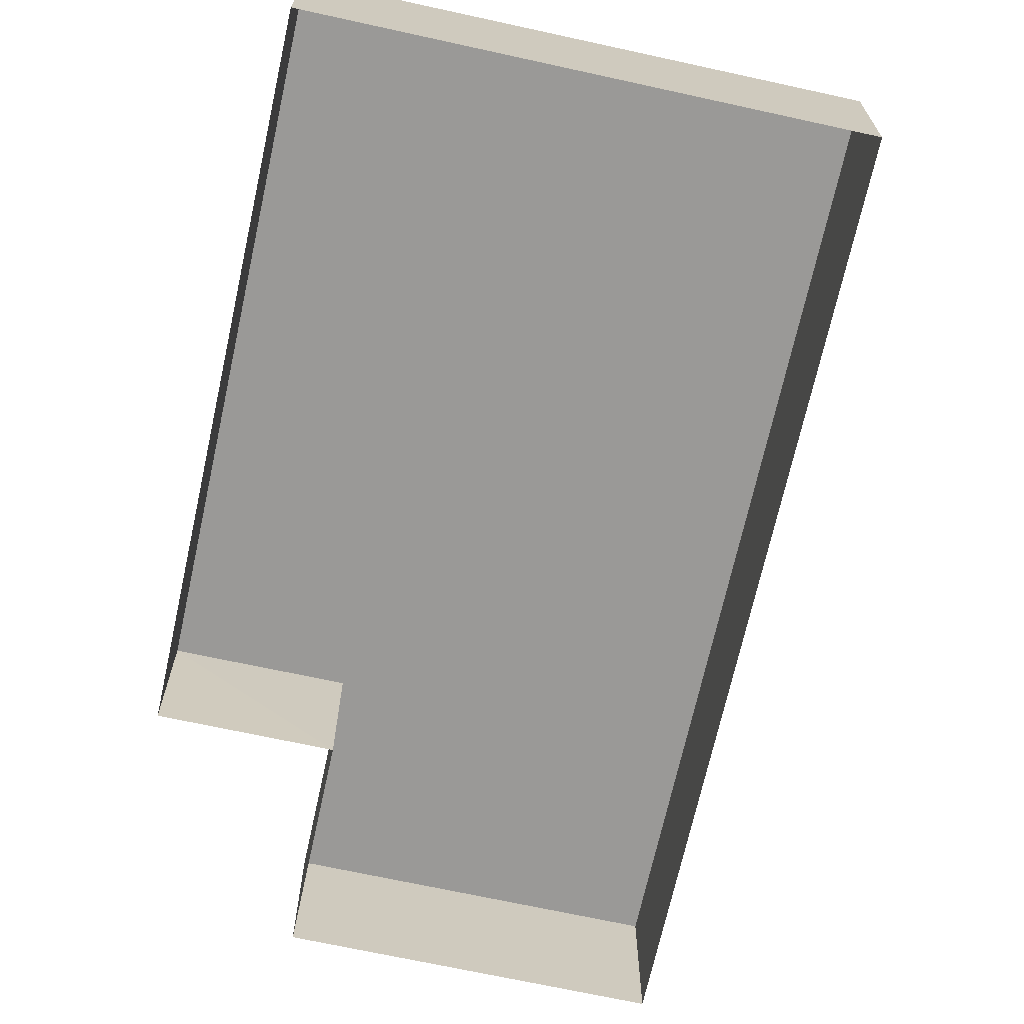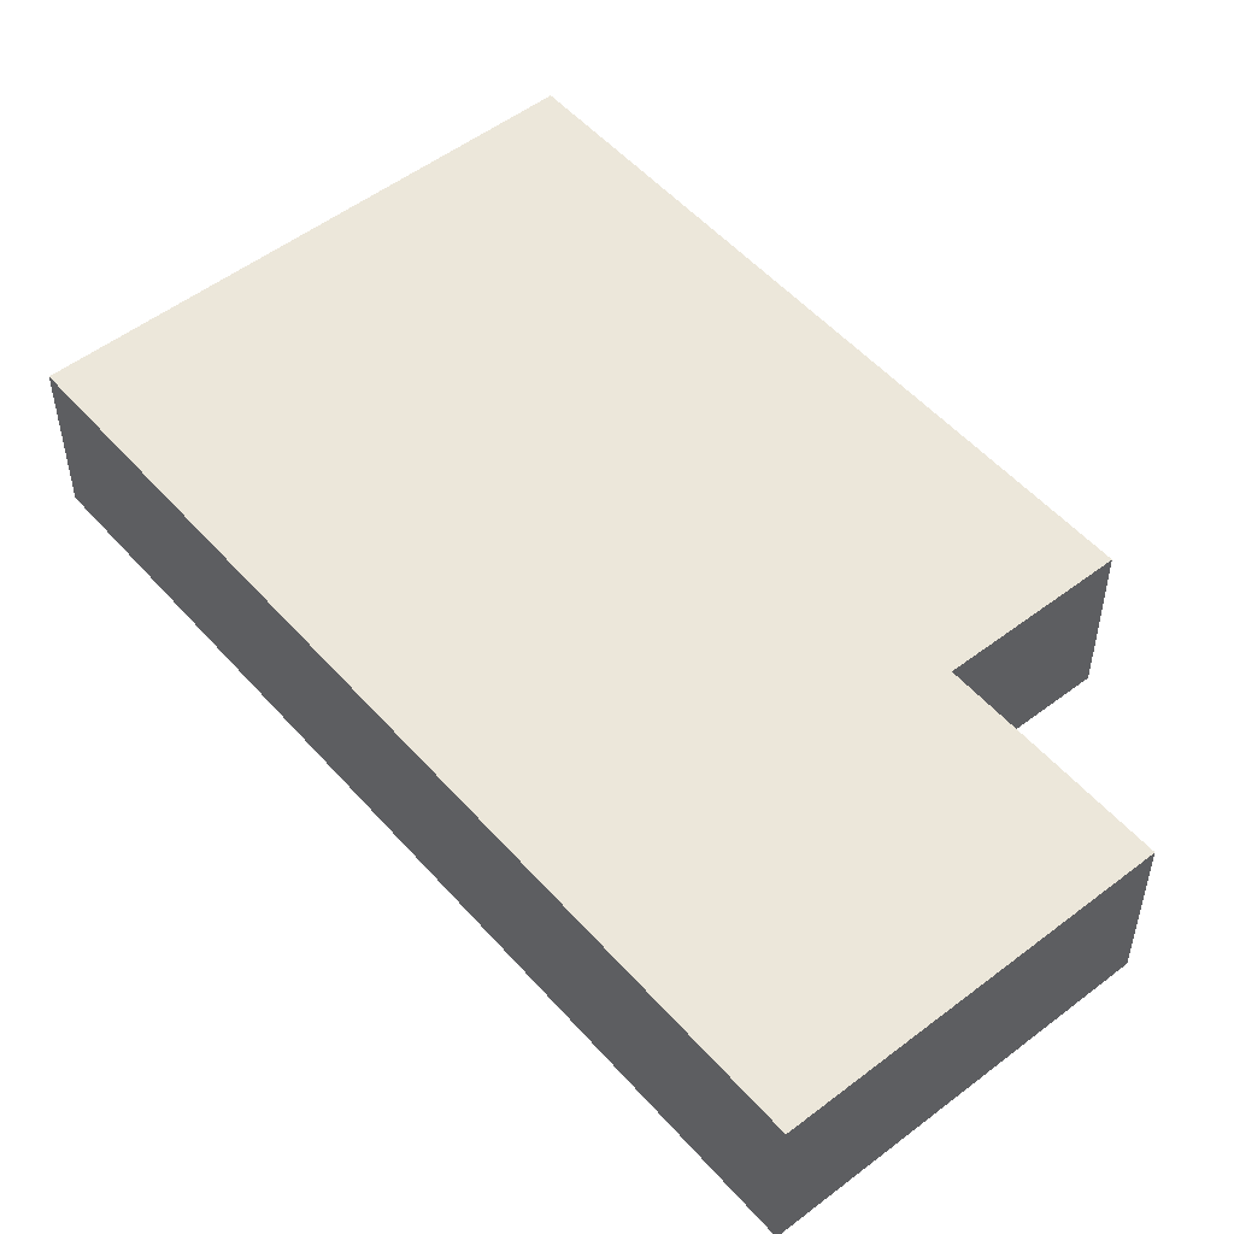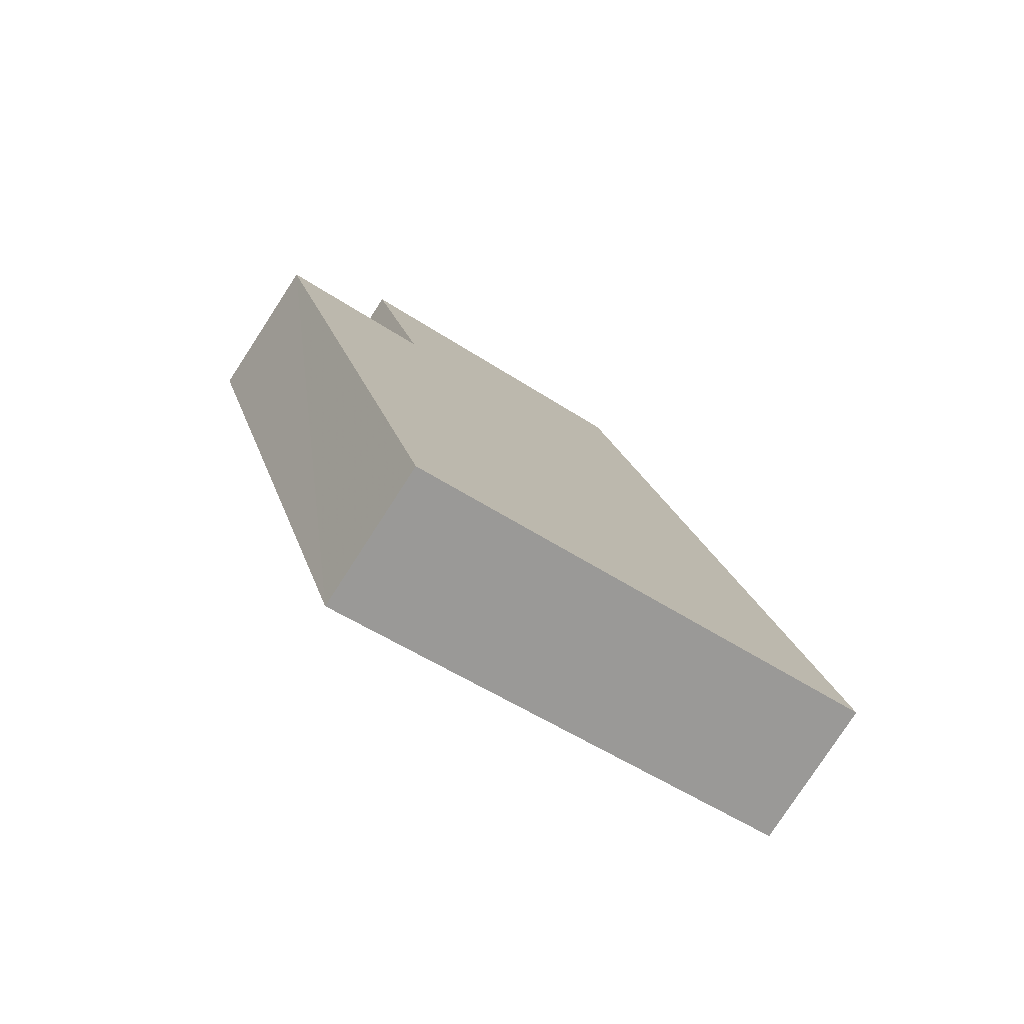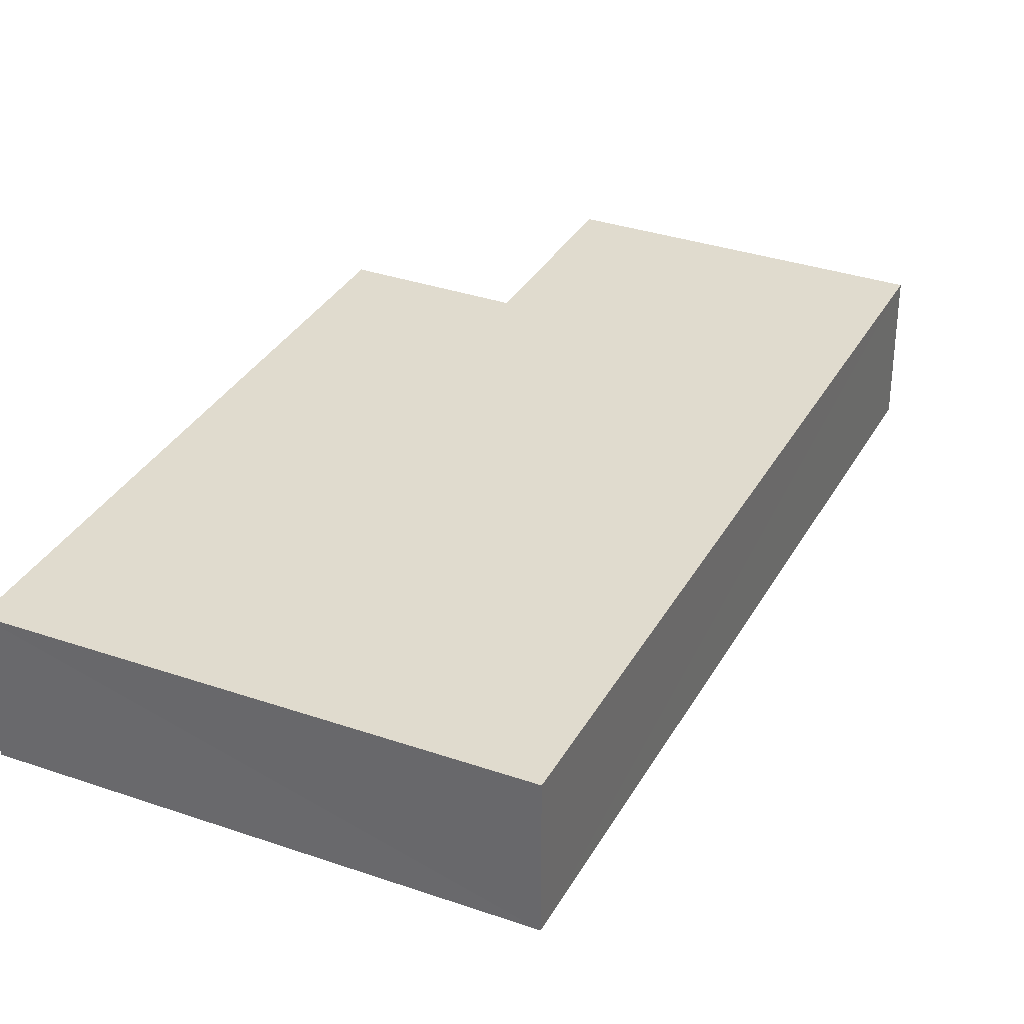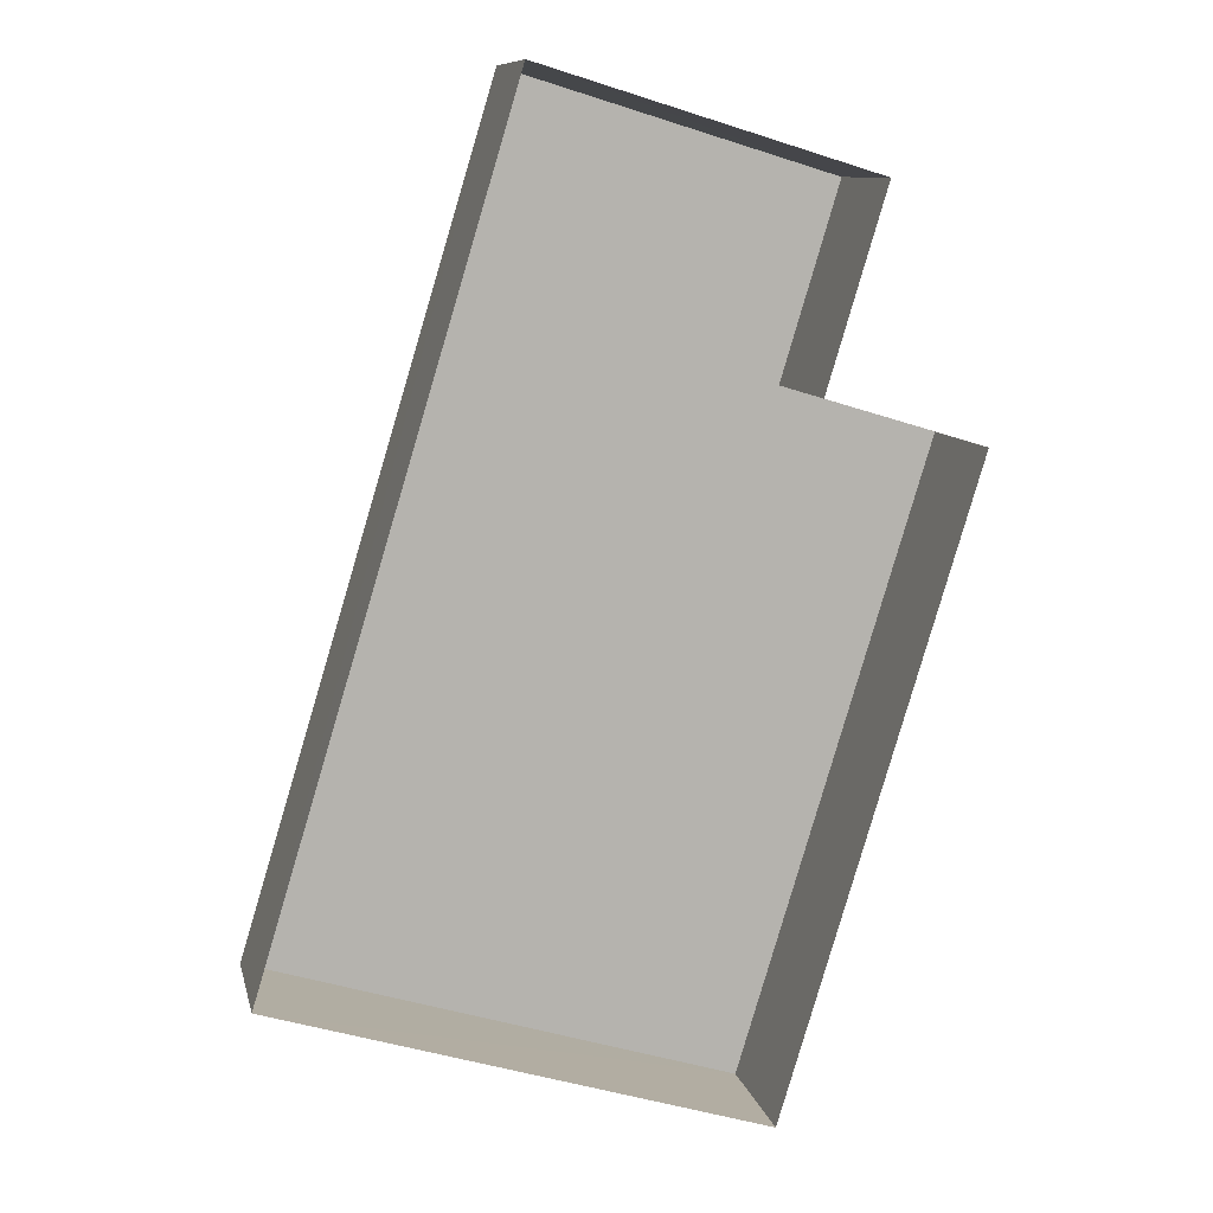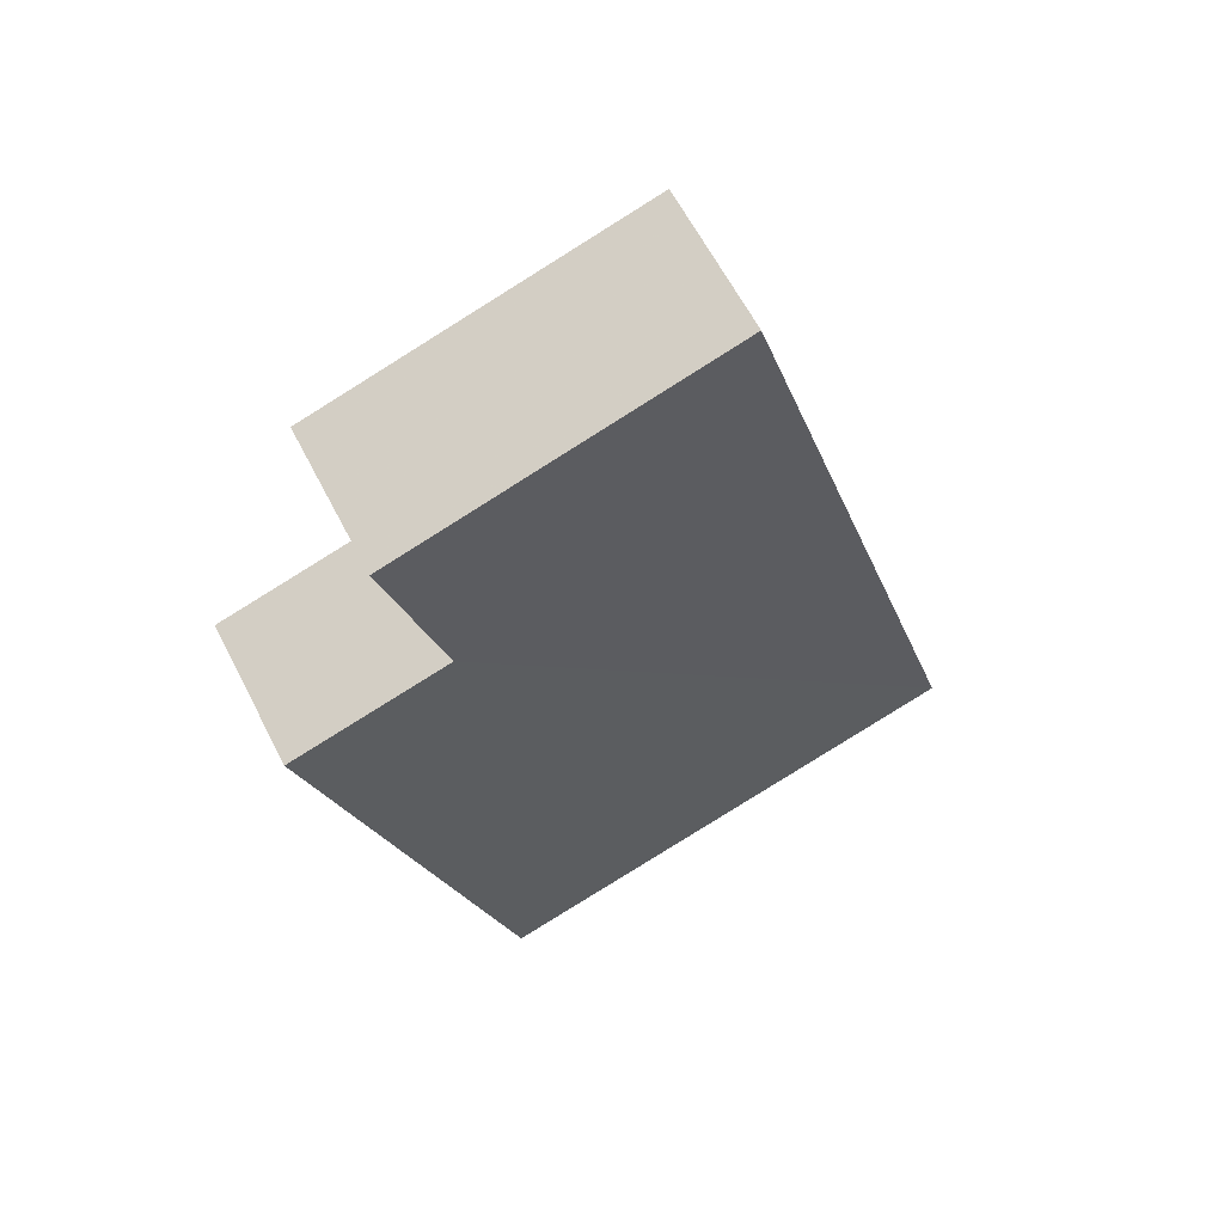
<metadata>
{"format":"obj","ext":"obj","renderer":"f3d","projection":"perspective","resolution":1024,"background":"white","views":[{"elev":-69.0,"azim":4.5,"up":"+Z"},{"elev":51.9,"azim":157.1,"up":"+Z"},{"elev":-78.5,"azim":-32.9,"up":"+Y"},{"elev":33.5,"azim":42.2,"up":"+Z"},{"elev":9.9,"azim":167.8,"up":"+Y"},{"elev":62.0,"azim":-27.3,"up":"+Y"}]}
</metadata>
<code>
v -3.148e+05 4.131e+04 51.31
v -3.148e+05 4.13e+04 51.3
v -3.148e+05 4.13e+04 51.3
v -3.148e+05 4.131e+04 51.31
v -3.148e+05 4.132e+04 51.31
v -3.148e+05 4.132e+04 51.31
v -3.148e+05 4.132e+04 54.75
v -3.148e+05 4.131e+04 54.75
v -3.148e+05 4.13e+04 54.74
v -3.148e+05 4.13e+04 54.74
v -3.148e+05 4.132e+04 54.75
v -3.148e+05 4.131e+04 54.75
f 1 2 3
f 3 4 1
f 5 2 1
f 6 5 1
f 7 8 9
f 9 8 10
f 7 11 8
f 10 8 12
f 7 2 5
f 7 9 2
f 12 3 10
f 12 4 3
f 11 7 5
f 6 11 5
f 12 8 1
f 4 12 1
f 10 3 2
f 9 10 2
f 11 1 8
f 11 6 1

</code>
